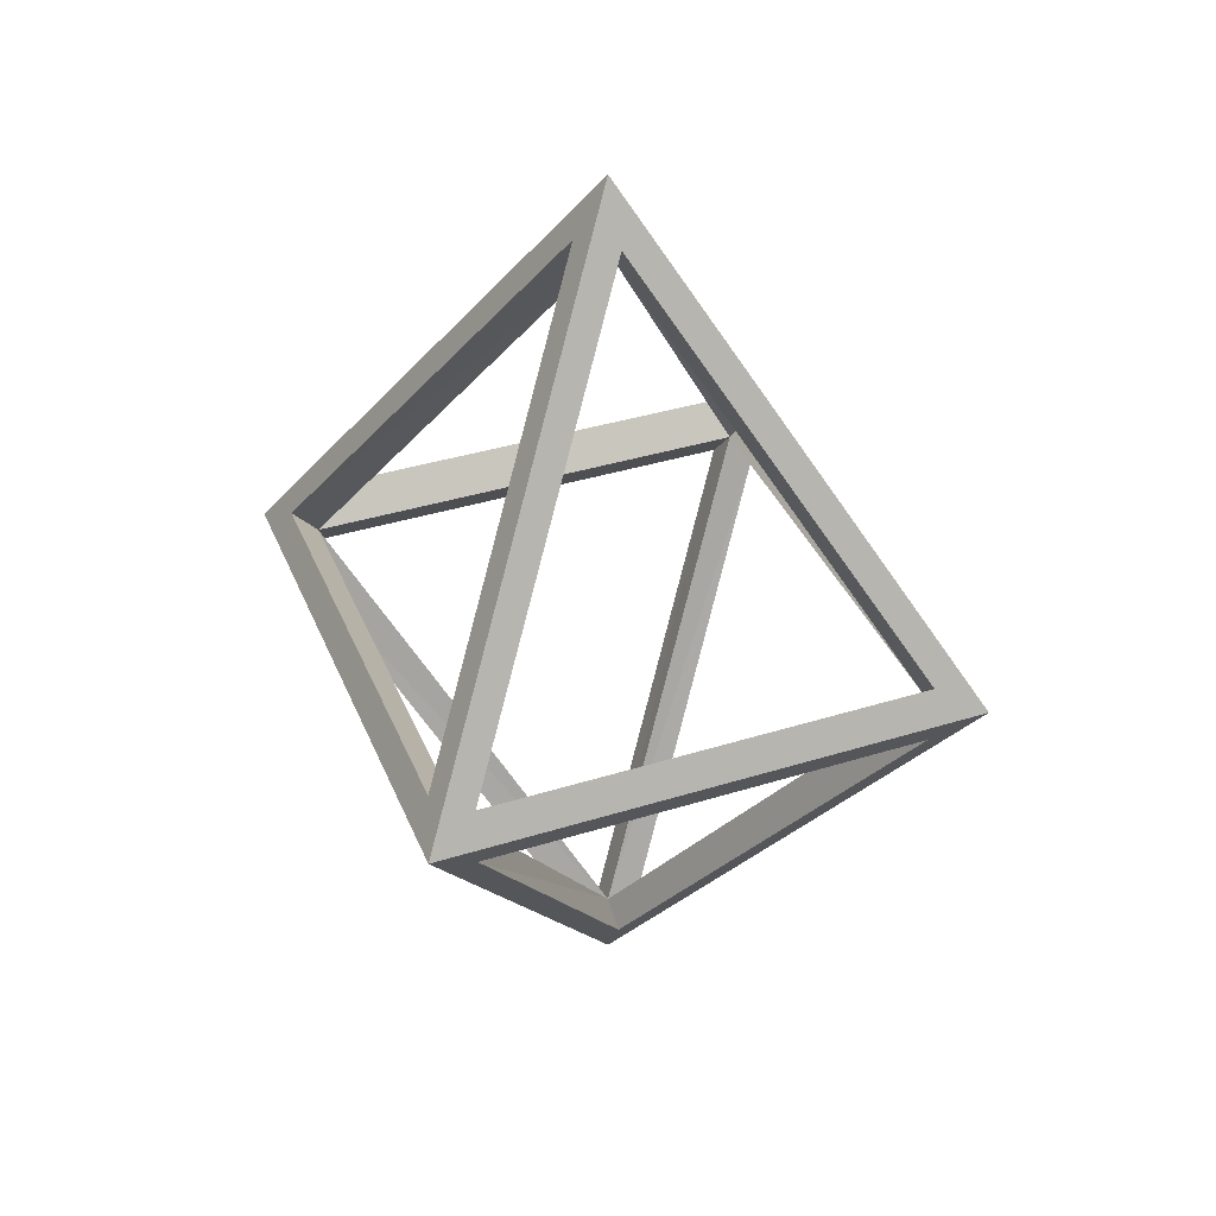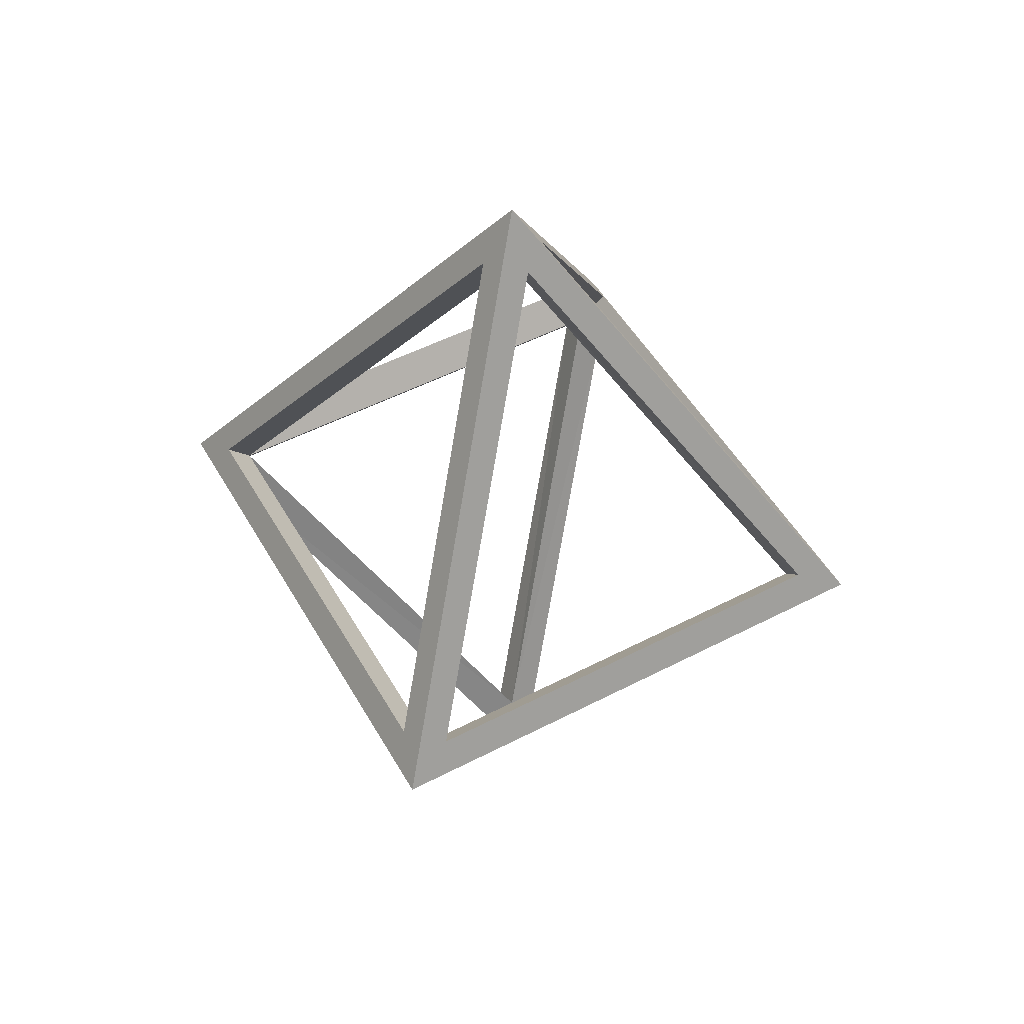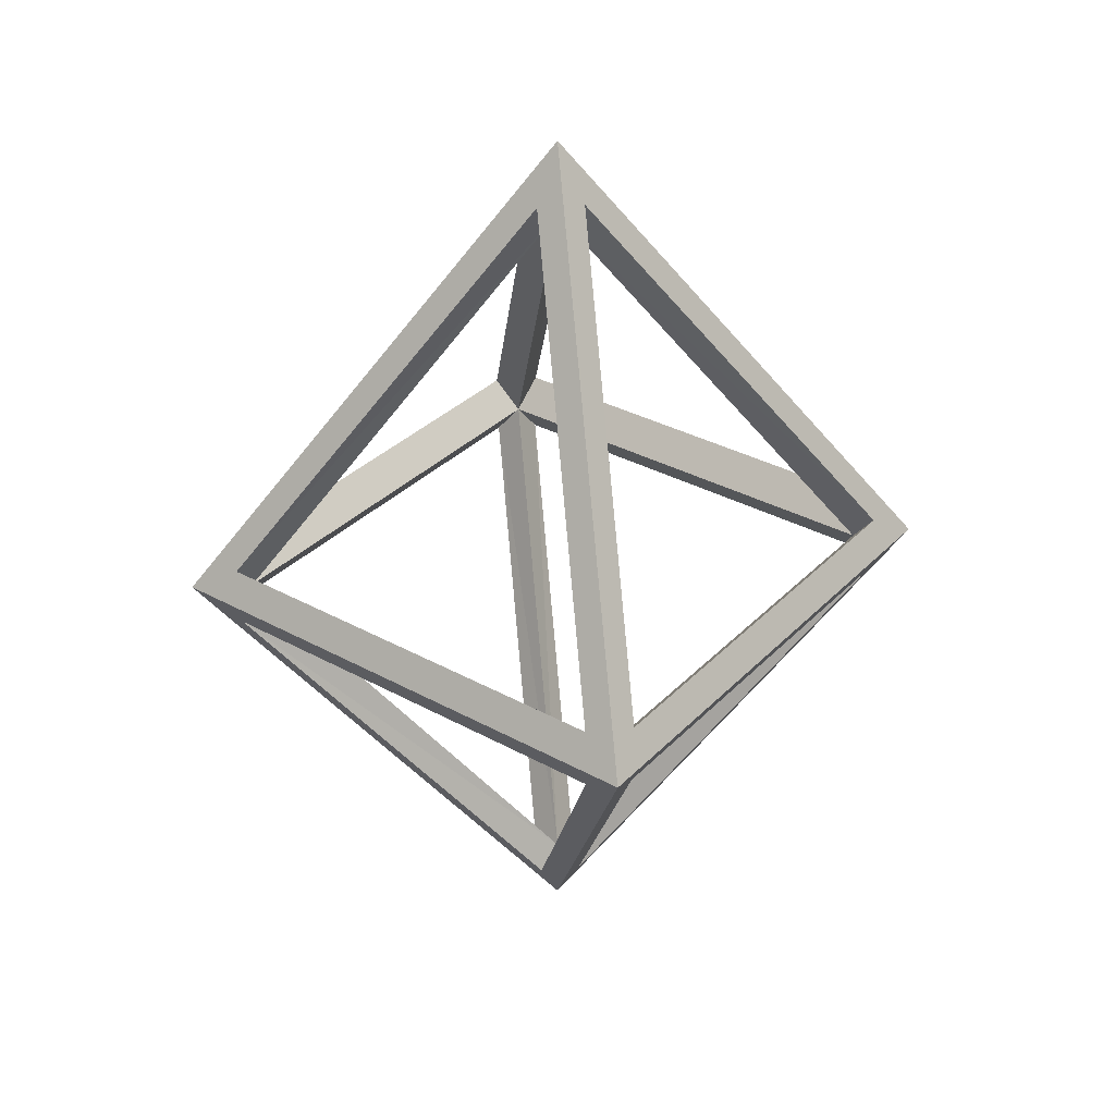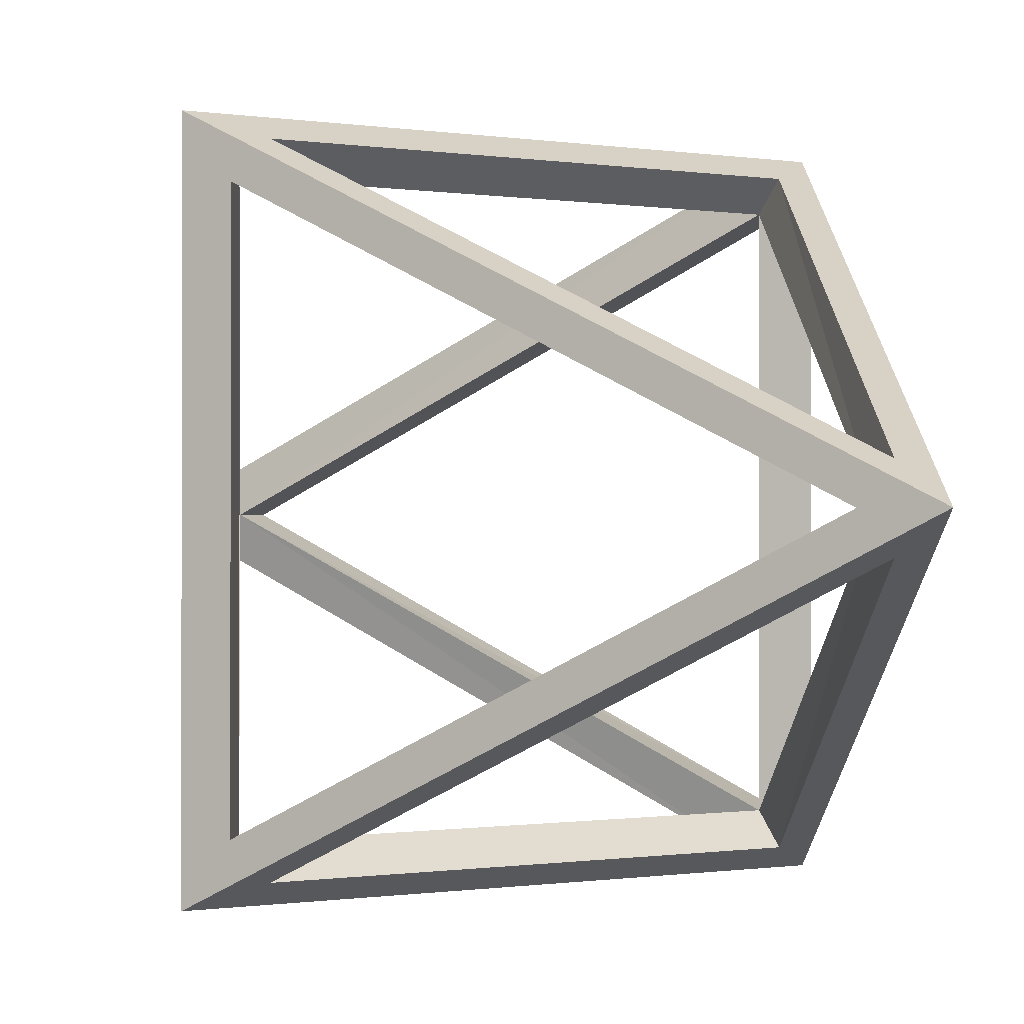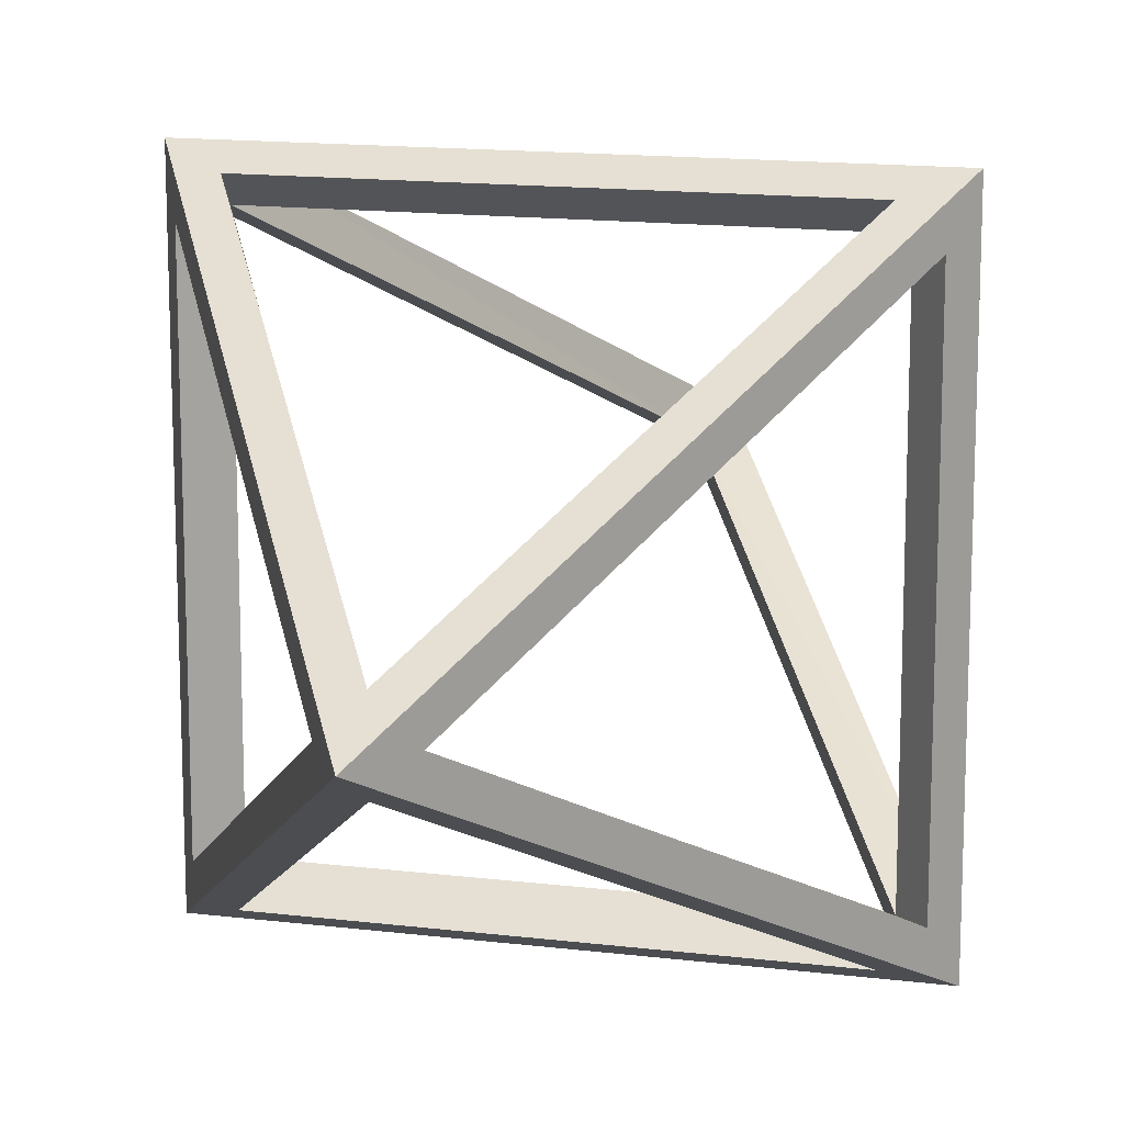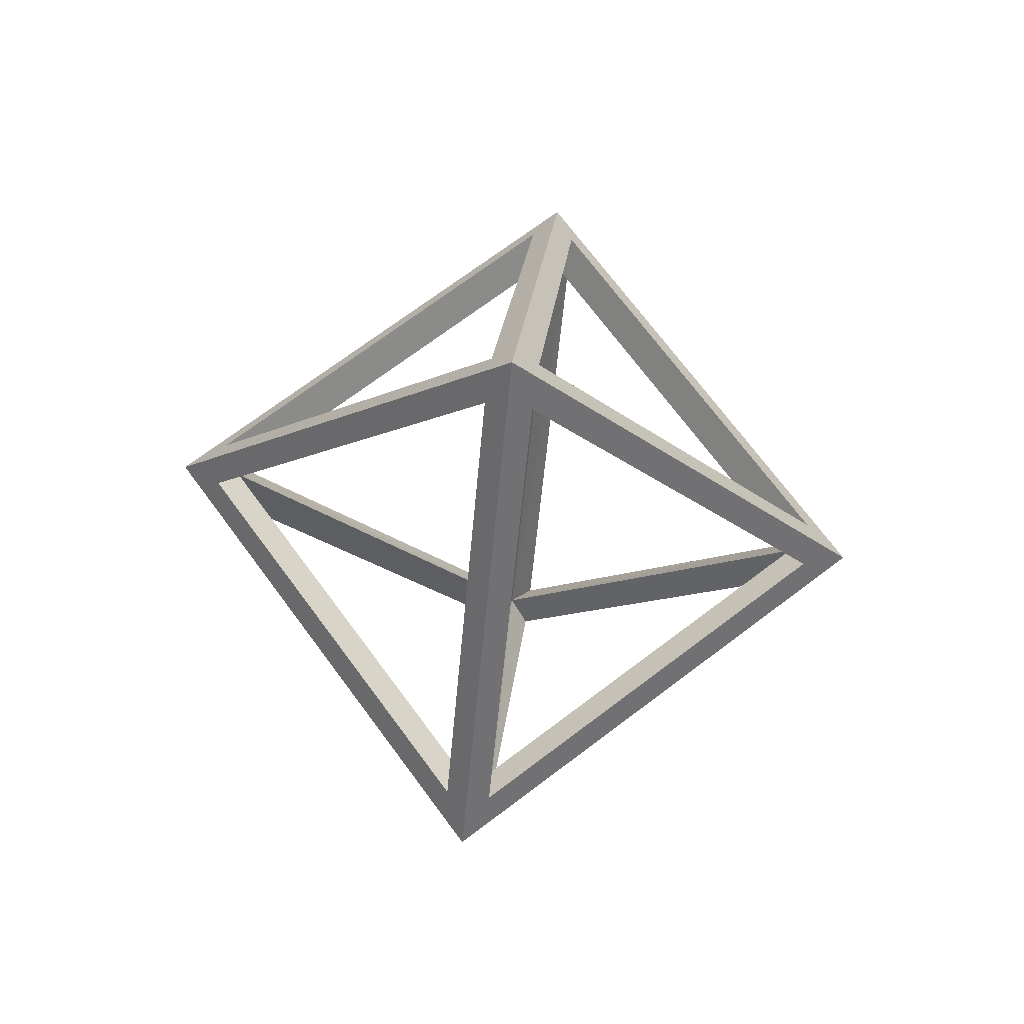
<metadata>
{"format":"obj","ext":"obj","renderer":"f3d","projection":"perspective","resolution":1024,"background":"white","views":[{"elev":38.7,"azim":-111.3,"up":"+Y"},{"elev":51.5,"azim":60.7,"up":"+Y"},{"elev":33.8,"azim":-53.3,"up":"+Y"},{"elev":-0.4,"azim":-34.4,"up":"+Z"},{"elev":14.6,"azim":-165.1,"up":"+Z"},{"elev":72.8,"azim":-126.8,"up":"+Y"}]}
</metadata>
<code>
o octa_outer_Cube.002
v -0.000114 -0.5015 0.000342
v -0.2867 -0.002766 0.287
v -0.2665 -0.03795 0.2342
v -0.03261 -0.445 0.000342
v -0.2339 -0.03795 0.2667
v -0.2867 -0.002766 -0.2863
v -0.2665 -0.03795 -0.2335
v -0.2406 -0.004816 0.2413
v -0.000114 -0.4263 0.000342
v -0.000114 -0.445 0.03284
v 0.2865 -0.002766 0.287
v 0.2337 -0.03795 0.2667
v -0.2683 0.02934 0.2342
v -0.000114 0.4962 0.000342
v -0.2683 0.02934 -0.2335
v -0.03447 0.4364 0.000342
v -0.2406 -0.004816 -0.2392
v 0.2663 -0.03795 0.2342
v -0.2339 0.02934 0.2685
v 0.2337 0.02934 0.2685
v -0.000114 0.4364 0.03469
v 0.2399 -0.004816 0.2413
v -0.2339 0.02934 -0.2678
v 0.2337 0.02934 -0.2678
v -0.000114 0.4364 -0.03401
v 0.2865 -0.002766 -0.2863
v -0.000114 -0.445 -0.03216
v -0.2339 -0.03795 -0.2661
v 0.2399 -0.004816 -0.2392
v 0.03238 -0.445 0.000342
v 0.2663 -0.03795 -0.2335
v 0.2681 0.02934 0.2342
v 0.2681 0.02934 -0.2335
v 0.03424 0.4364 0.000342
v 0.2337 -0.03795 -0.2661
v -0.000114 0.4166 0.000342
f 3 4 1
f 1 10 5
f 6 7 3
f 3 9 4
f 11 5 12
f 2 14 16
f 15 6 2
f 7 9 17
f 5 22 12
f 5 9 8
f 1 30 18
f 2 11 20
f 21 14 2
f 28 29 17
f 6 14 25
f 24 26 6
f 28 9 27
f 28 27 1
f 12 9 10
f 26 18 31
f 11 26 33
f 34 14 11
f 35 6 26
f 35 9 29
f 3 17 8
f 18 29 31
f 18 9 22
f 31 9 30
f 19 22 8
f 13 17 15
f 23 29 24
f 32 29 22
f 19 36 21
f 20 36 22
f 15 36 16
f 13 36 8
f 24 36 25
f 23 36 17
f 32 36 34
f 33 36 29
f 1 2 3
f 4 7 1
f 5 2 1
f 1 12 10
f 3 2 6
f 6 1 7
f 3 8 9
f 12 1 11
f 11 2 5
f 16 13 2
f 14 15 16
f 2 13 15
f 15 14 6
f 7 4 9
f 5 8 22
f 5 10 9
f 18 11 1
f 1 31 30
f 20 19 2
f 11 14 20
f 2 19 21
f 21 20 14
f 28 35 29
f 25 23 6
f 14 24 25
f 6 23 24
f 24 14 26
f 28 17 9
f 1 6 28
f 27 35 1
f 12 22 9
f 31 1 26
f 26 11 18
f 33 32 11
f 26 14 33
f 11 32 34
f 34 33 14
f 26 1 35
f 35 28 6
f 35 27 9
f 3 7 17
f 18 22 29
f 18 30 9
f 31 29 9
f 19 20 22
f 13 8 17
f 23 17 29
f 32 33 29
f 19 8 36
f 20 21 36
f 15 17 36
f 13 16 36
f 24 29 36
f 23 25 36
f 32 22 36
f 33 34 36

</code>
